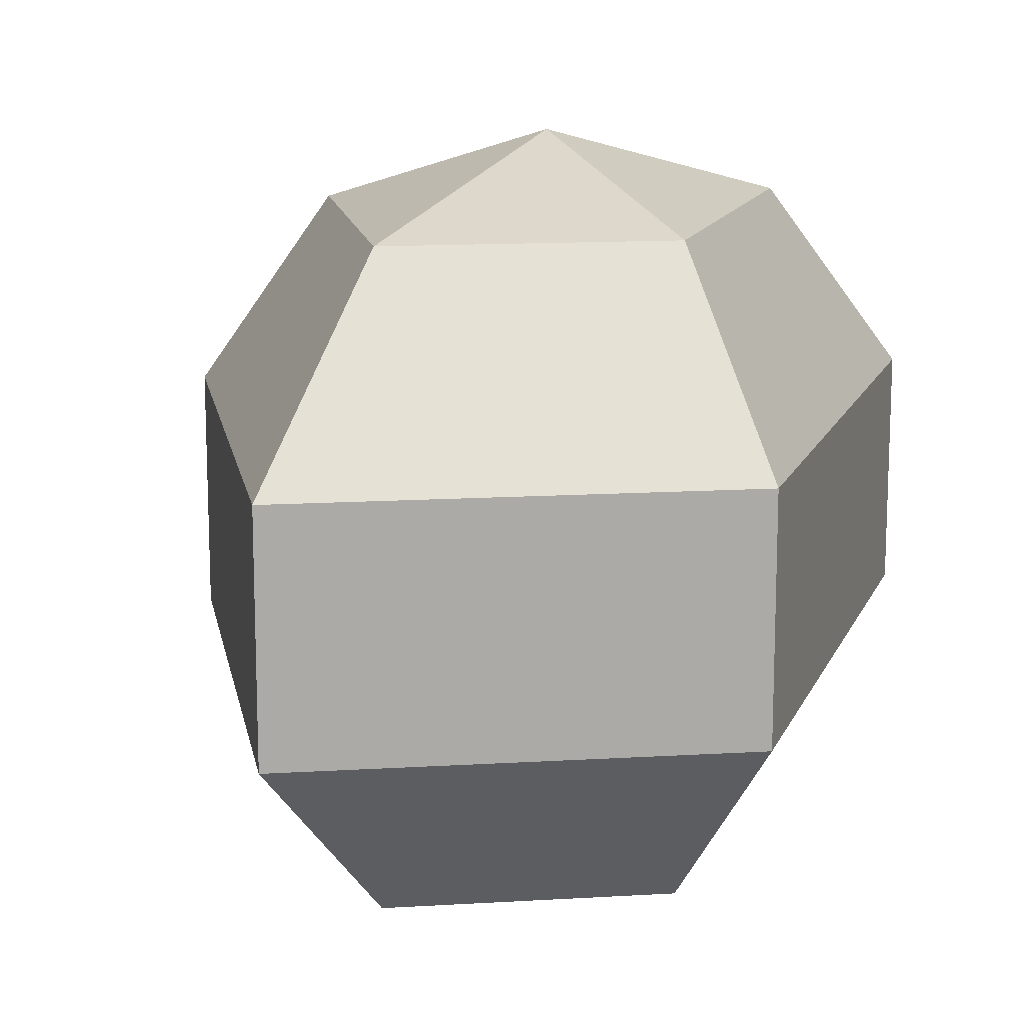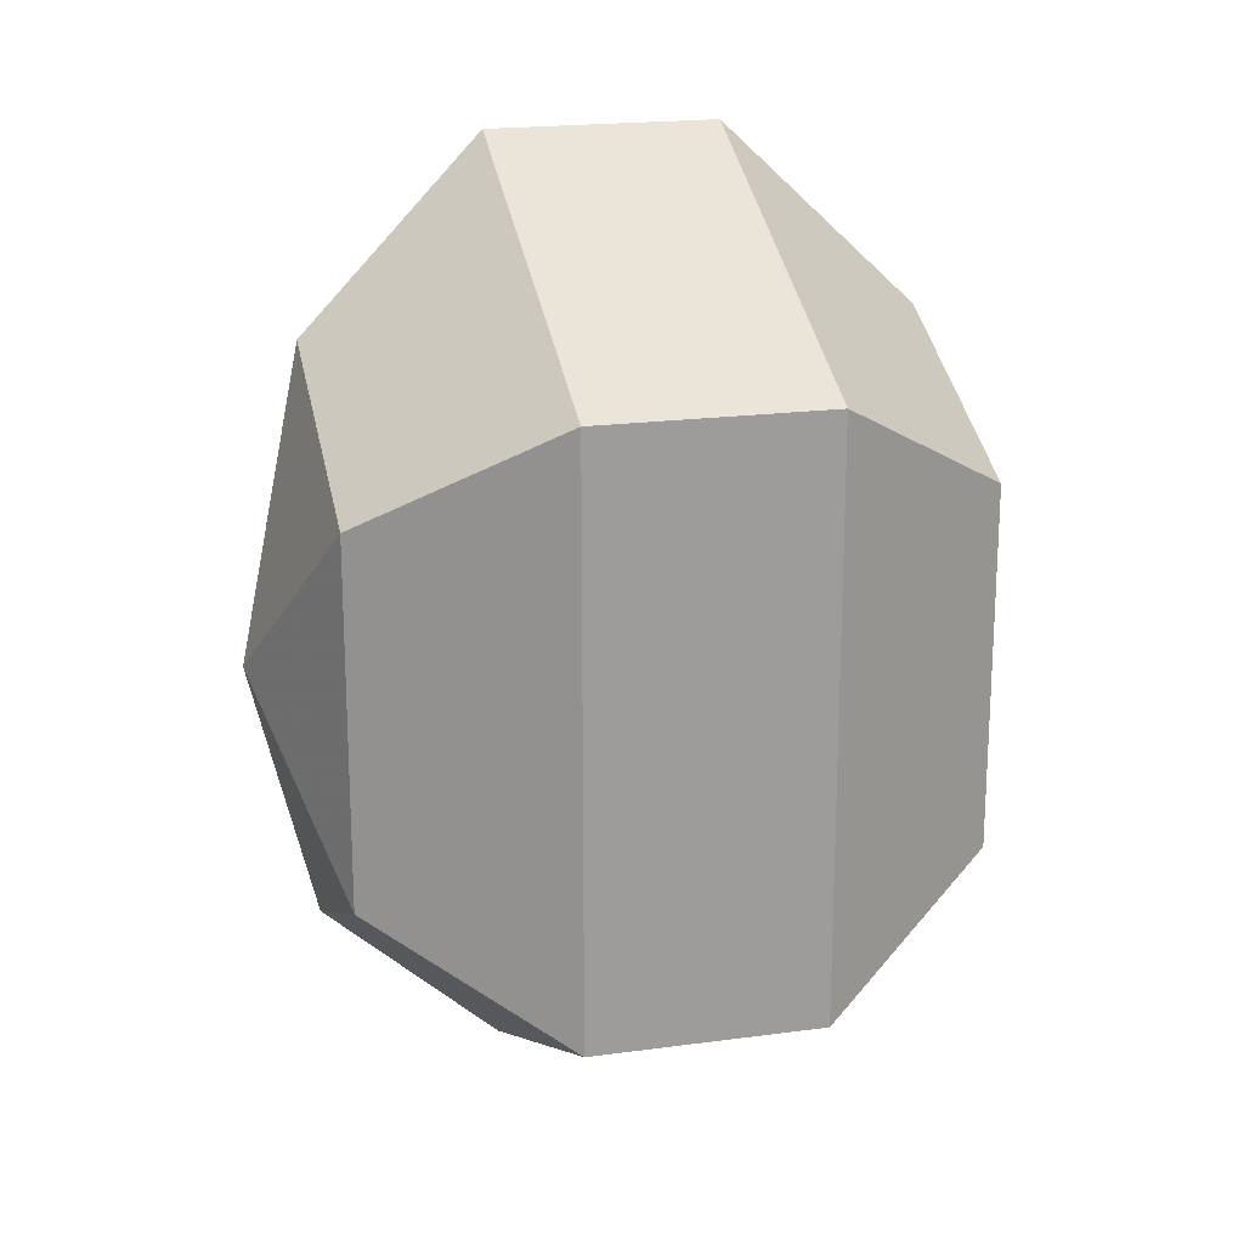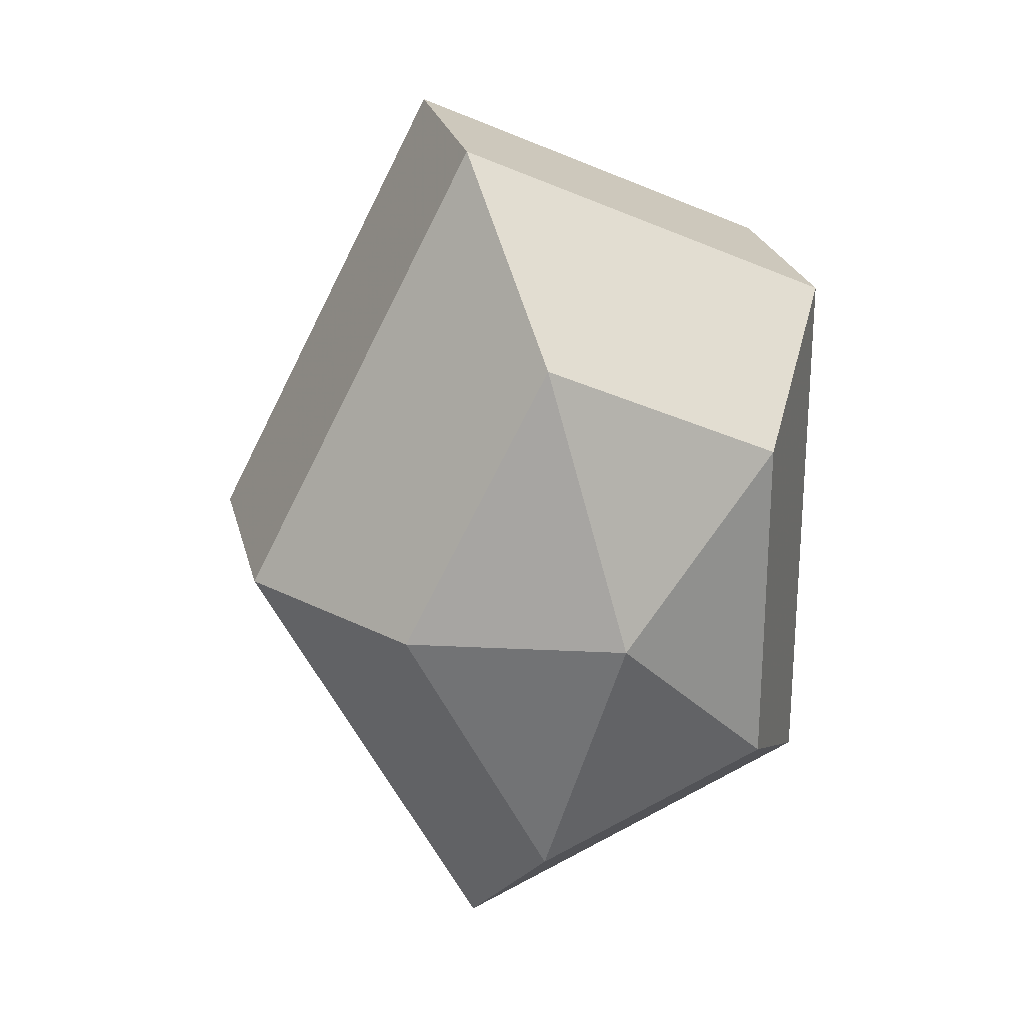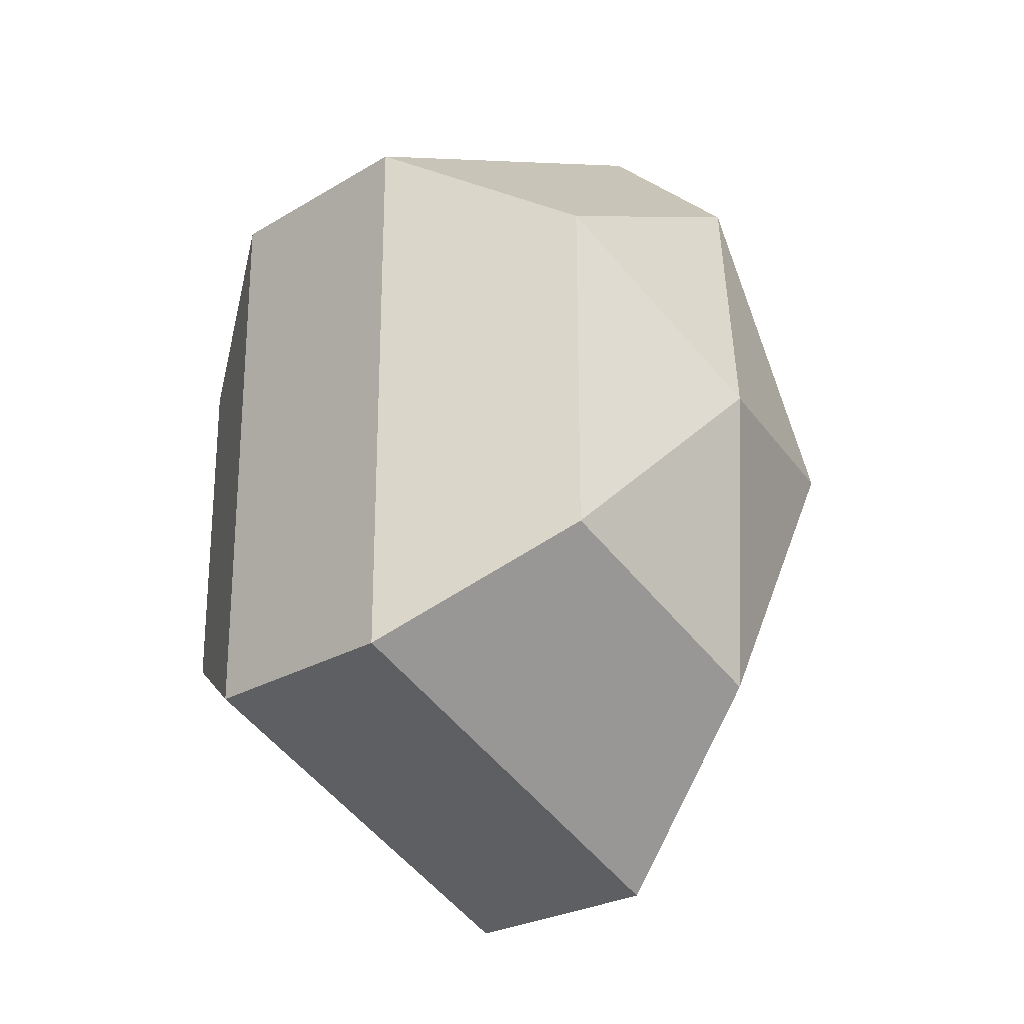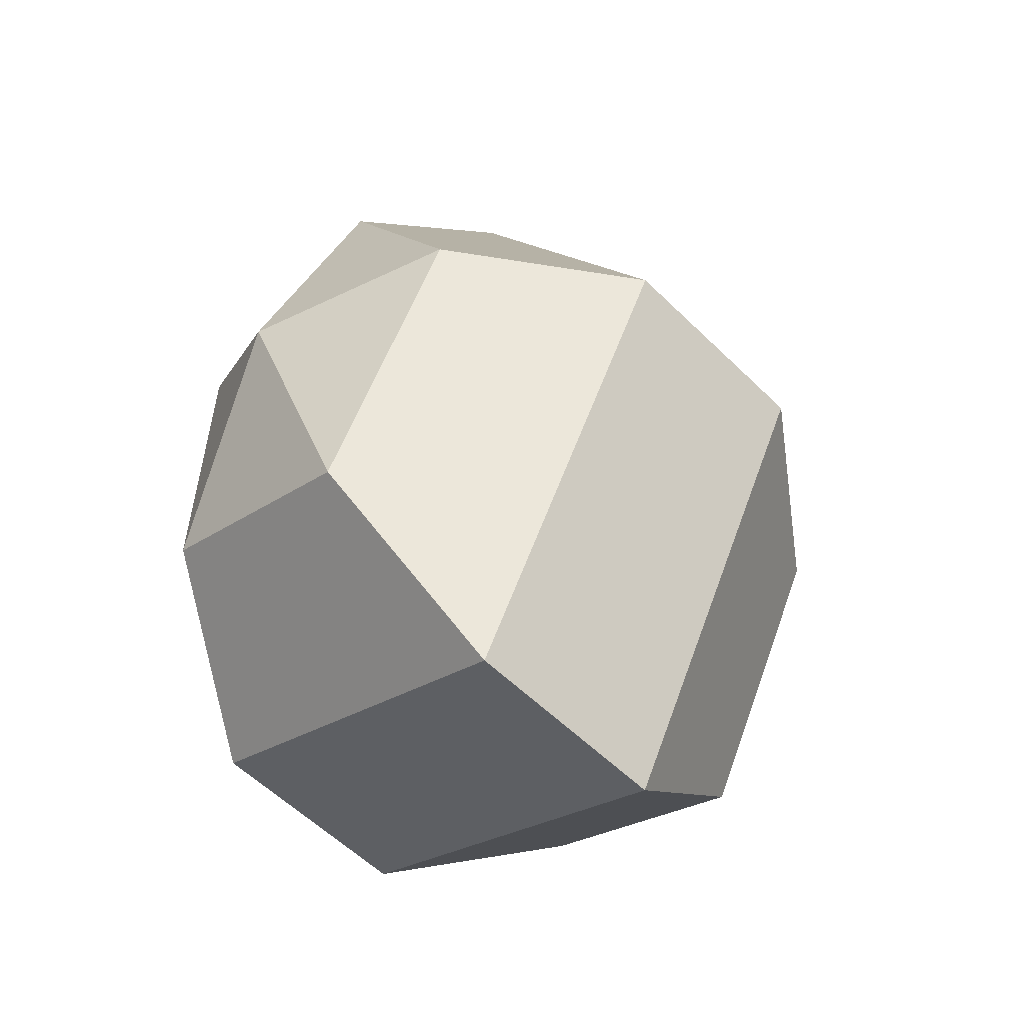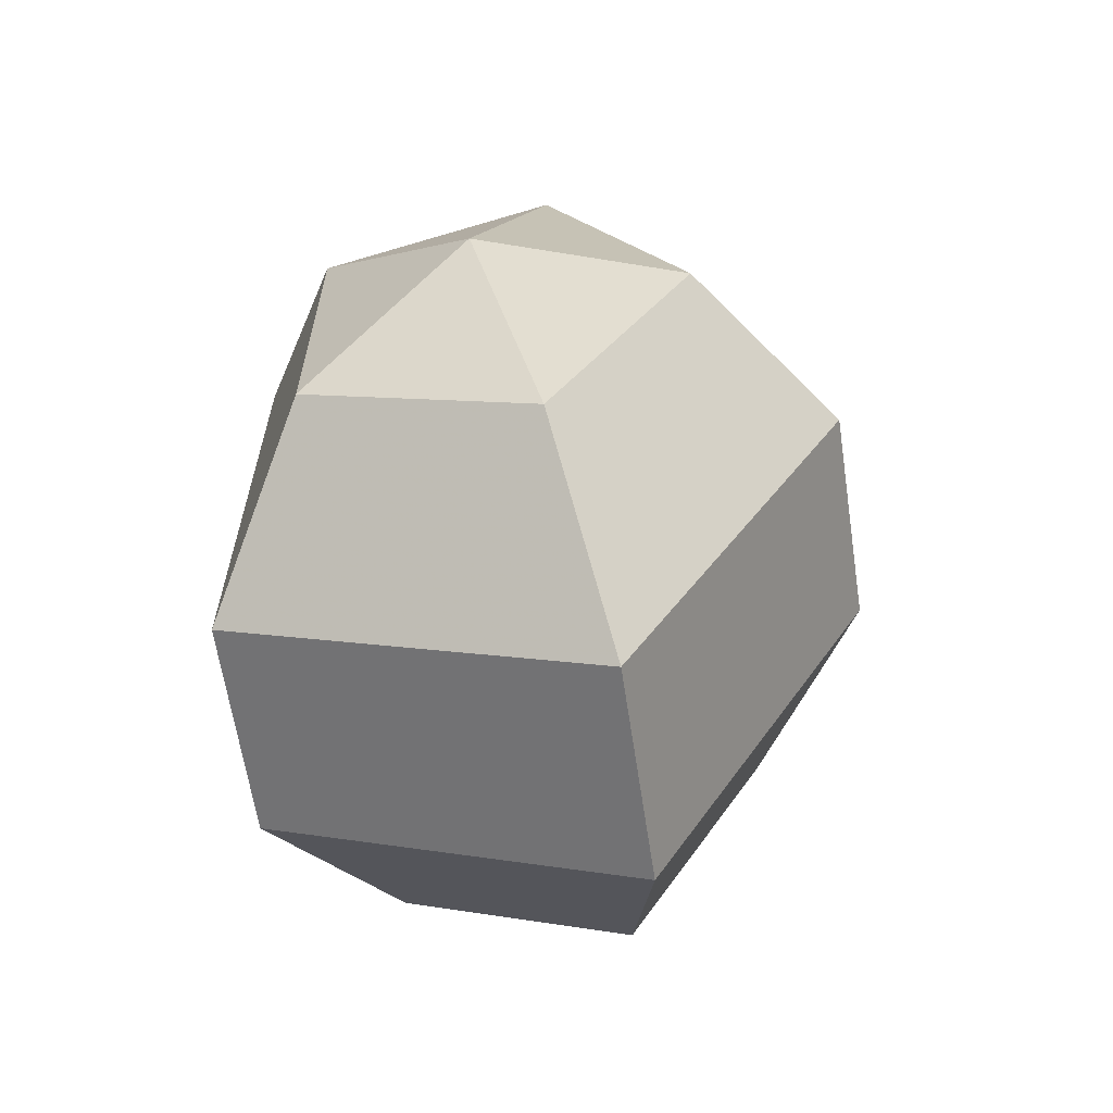
<metadata>
{"format":"obj","ext":"obj","renderer":"f3d","projection":"perspective","resolution":1024,"background":"white","views":[{"elev":14.3,"azim":17.0,"up":"+Z"},{"elev":19.7,"azim":75.9,"up":"+Y"},{"elev":24.4,"azim":-13.3,"up":"+Y"},{"elev":-25.3,"azim":134.2,"up":"+Y"},{"elev":-56.9,"azim":-135.5,"up":"+Y"},{"elev":-63.5,"azim":-171.4,"up":"+Y"}]}
</metadata>
<code>
v 221 127 170.5
v 221 127 170.5
v 221 127 170.5
v 221 127 170.5
v 221 127 170.5
v 221 127 170.5
v 216.9 127 171.8
v 219.7 121.5 171.8
v 224.3 123.6 171.8
v 224.3 130.4 171.8
v 219.7 132.5 171.8
v 216.9 127 171.8
v 214.3 127 175.3
v 218.9 118.1 175.3
v 226.4 121.5 175.3
v 226.4 132.5 175.3
v 218.9 135.9 175.3
v 214.3 127 175.3
v 214.3 127 179.7
v 218.9 118.1 179.7
v 226.4 121.5 179.7
v 226.4 132.5 179.7
v 218.9 135.9 179.7
v 214.3 127 179.7
v 216.9 127 183.2
v 219.7 121.5 183.2
v 224.3 123.6 183.2
v 224.3 130.4 183.2
v 219.7 132.5 183.2
v 216.9 127 183.2
v 221 127 184.5
v 221 127 184.5
v 221 127 184.5
v 221 127 184.5
v 221 127 184.5
v 221 127 184.5
g foo
f 8 7 1
f 9 8 2
f 10 9 3
f 11 10 4
f 12 11 5
f 14 13 7
f 15 14 8
f 16 15 9
f 17 16 10
f 18 17 11
f 20 19 13
f 21 20 14
f 22 21 15
f 23 22 16
f 24 23 17
f 26 25 19
f 27 26 20
f 28 27 21
f 29 28 22
f 30 29 23
f 32 31 25
f 33 32 26
f 34 33 27
f 35 34 28
f 36 35 29
f 2 8 1
f 3 9 2
f 4 10 3
f 5 11 4
f 6 12 5
f 8 14 7
f 9 15 8
f 10 16 9
f 11 17 10
f 12 18 11
f 14 20 13
f 15 21 14
f 16 22 15
f 17 23 16
f 18 24 17
f 20 26 19
f 21 27 20
f 22 28 21
f 23 29 22
f 24 30 23
f 26 32 25
f 27 33 26
f 28 34 27
f 29 35 28
f 30 36 29
g

</code>
